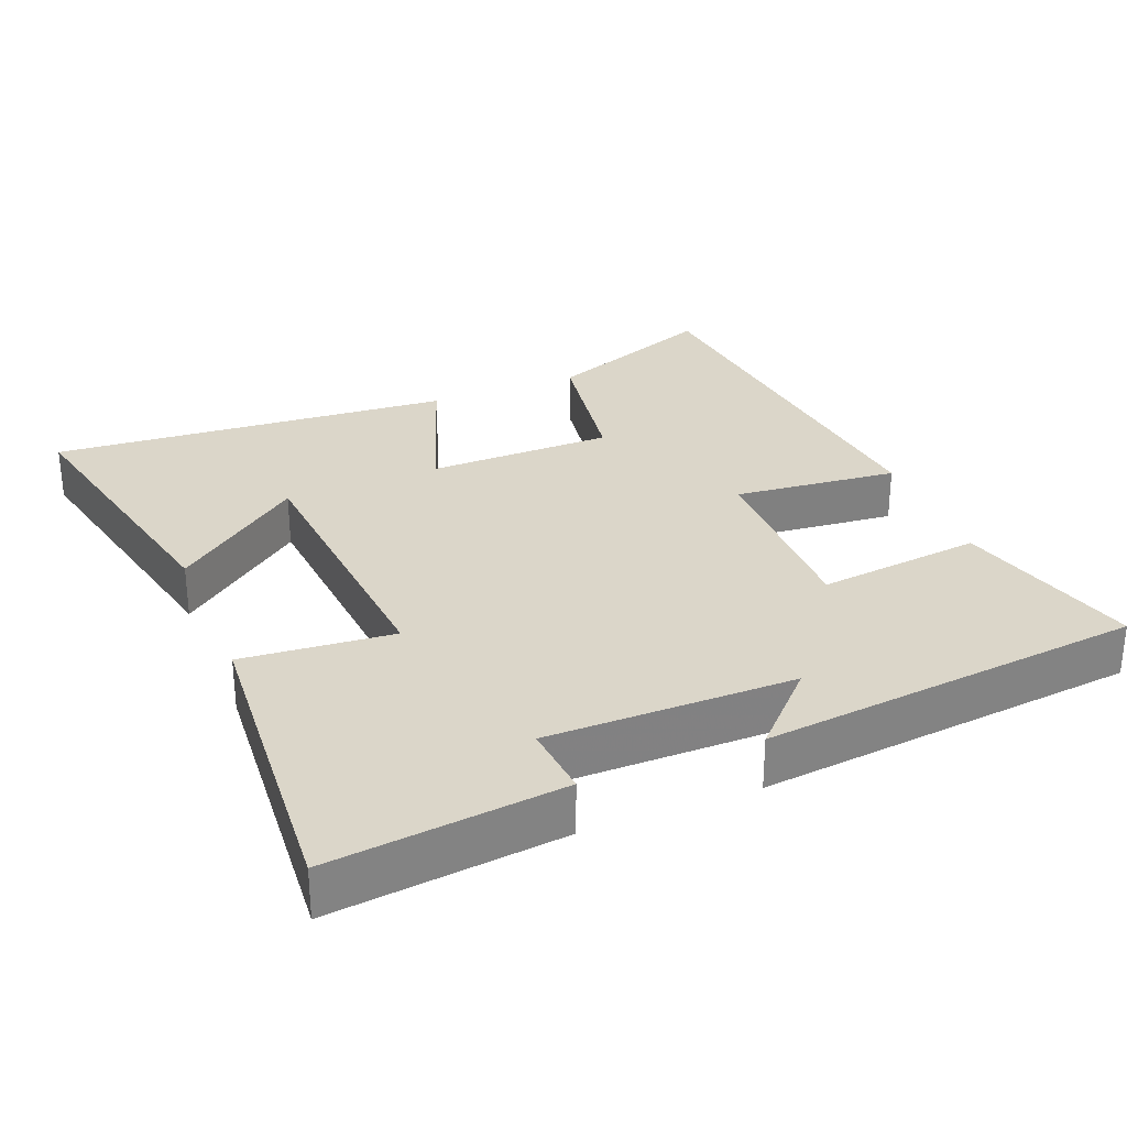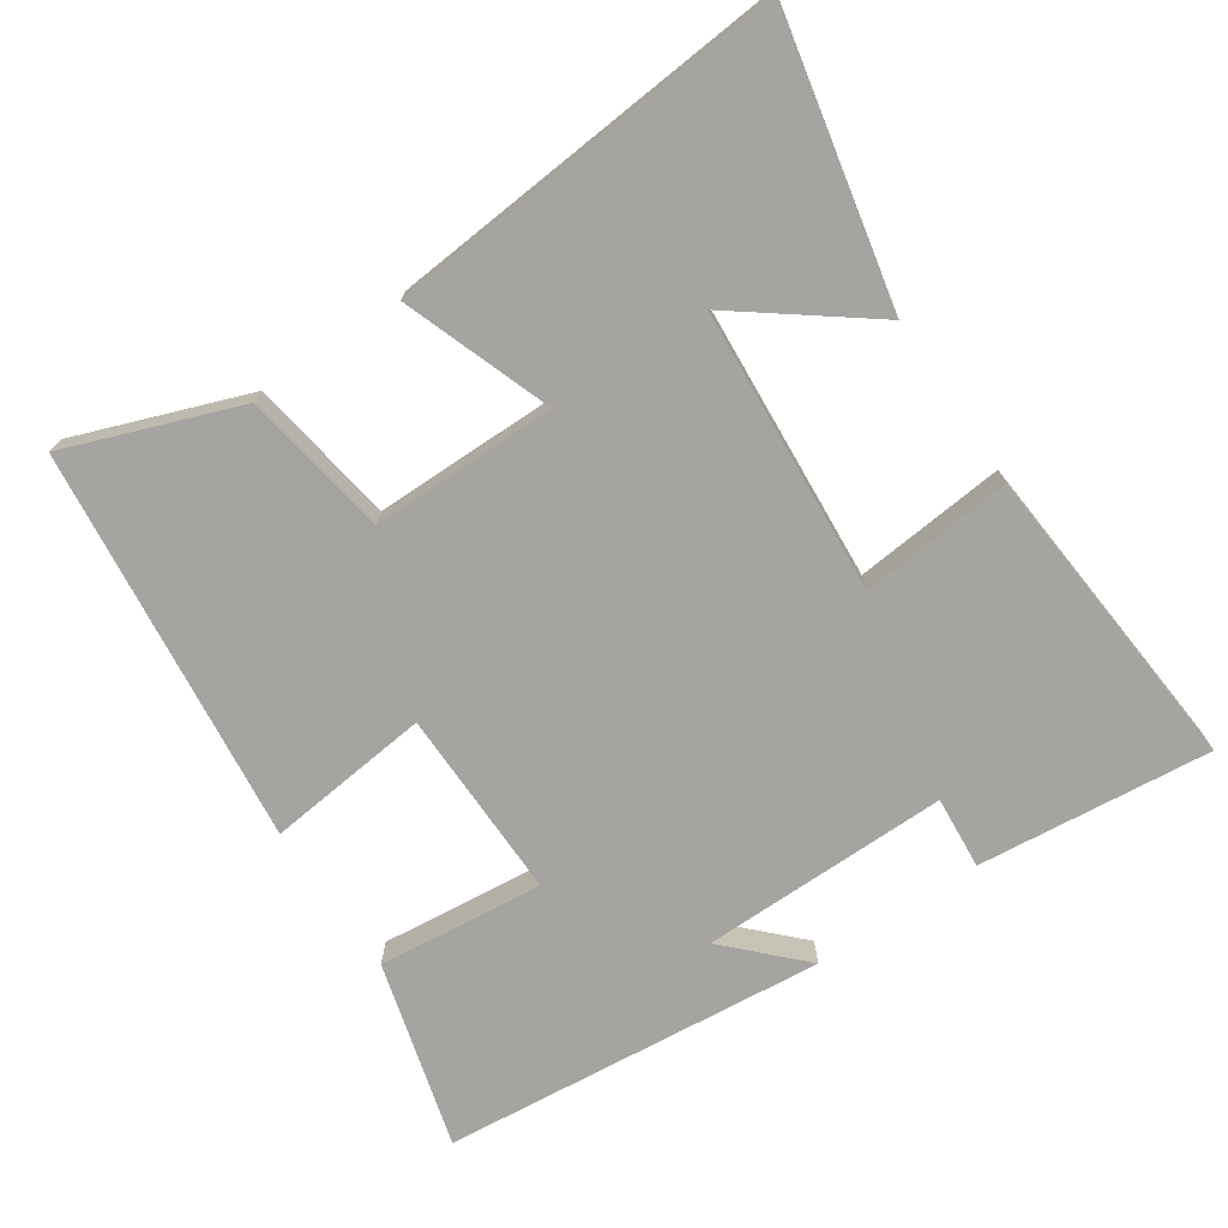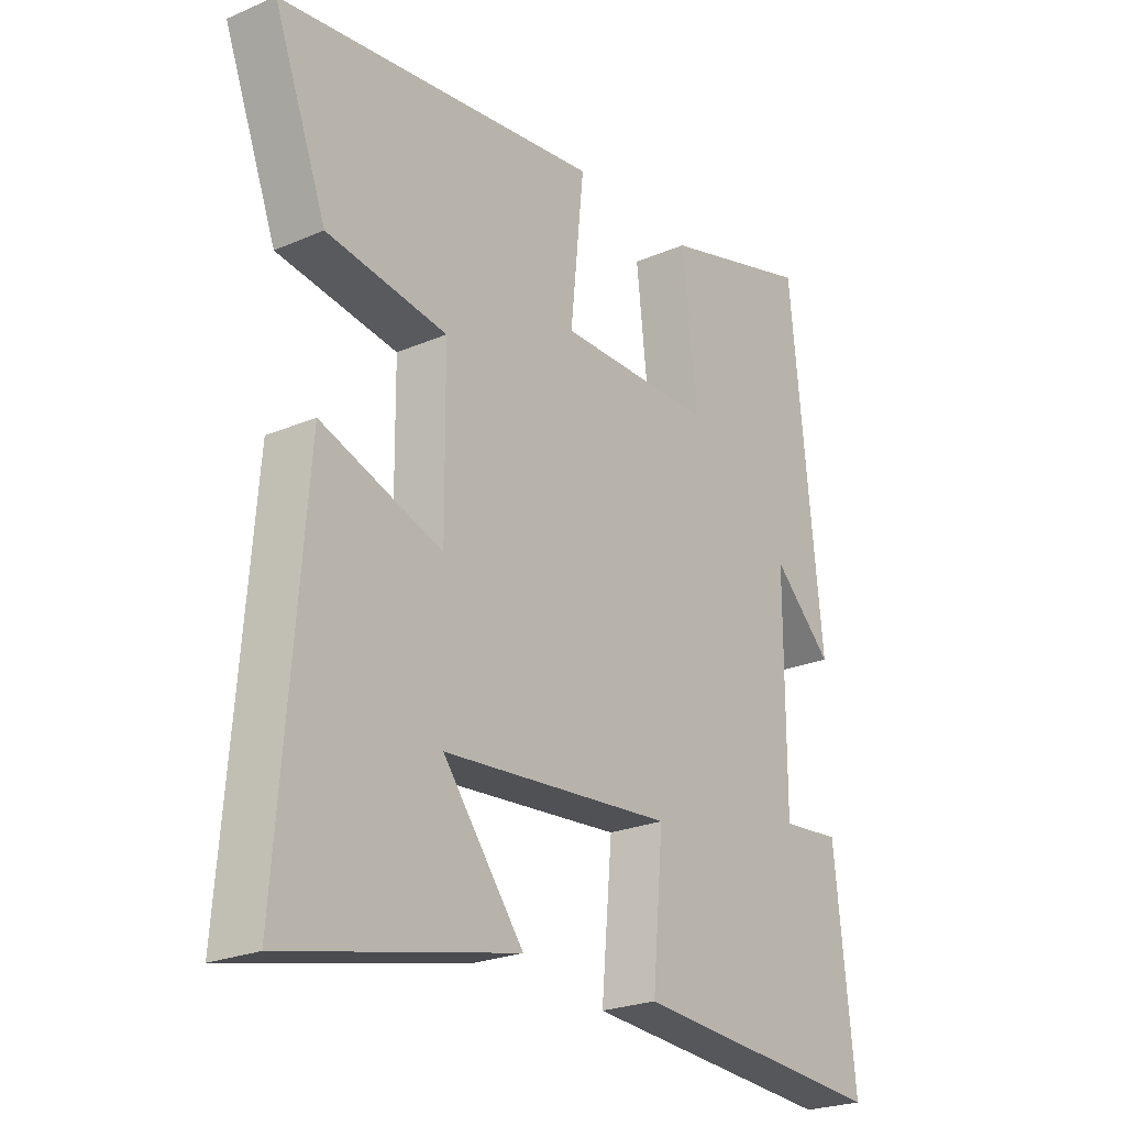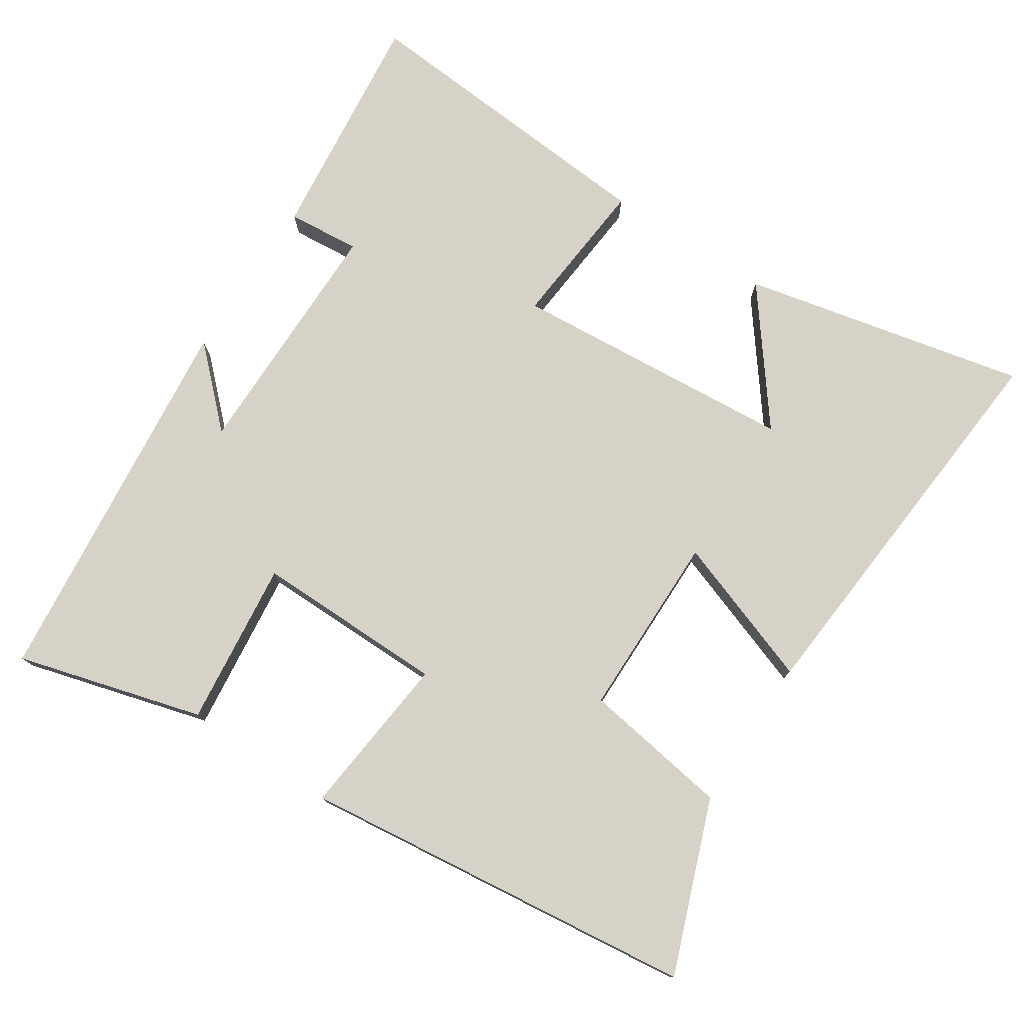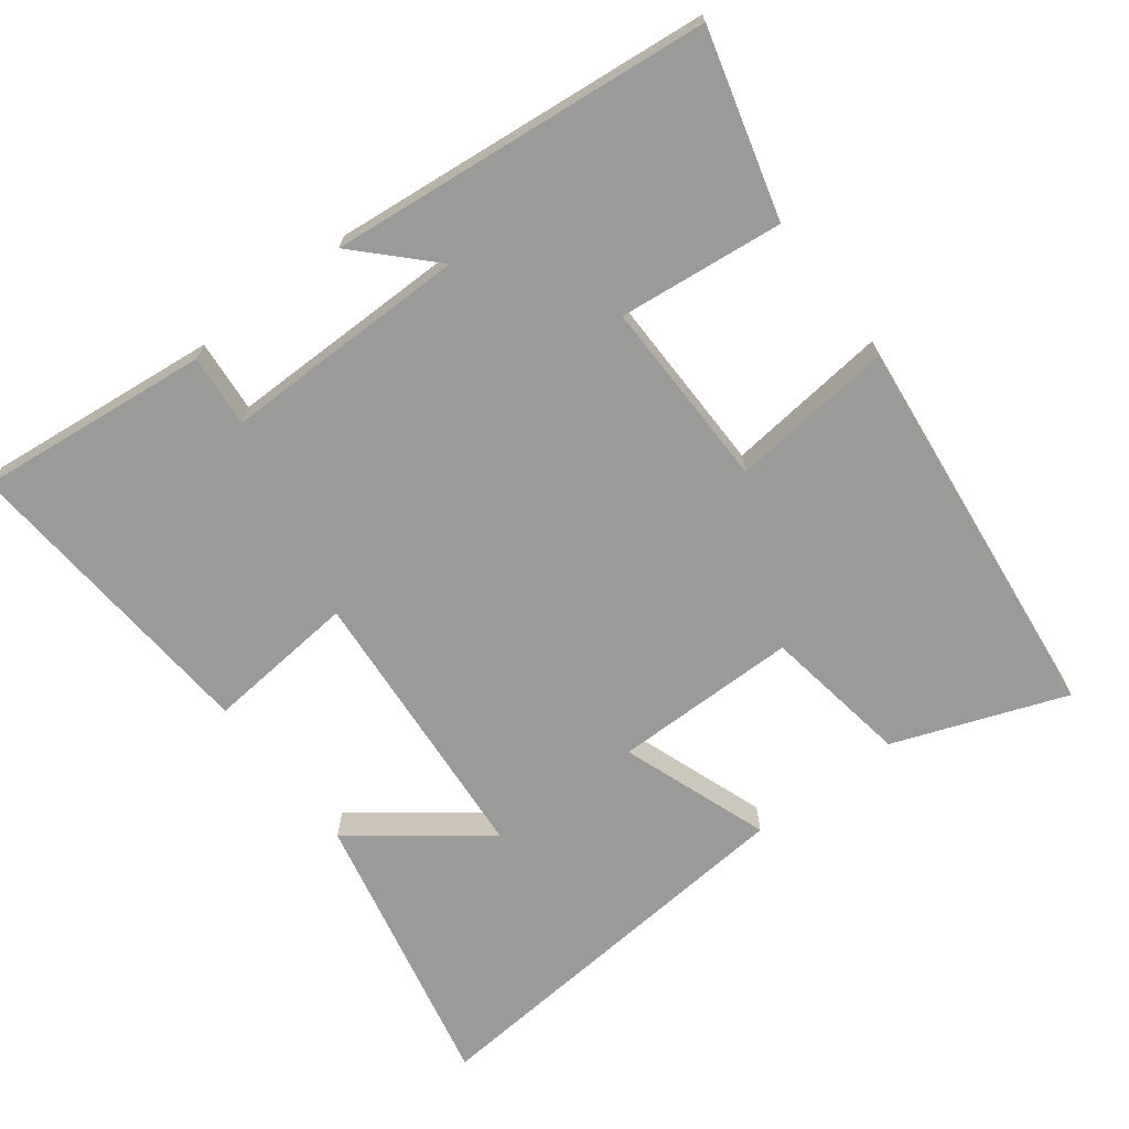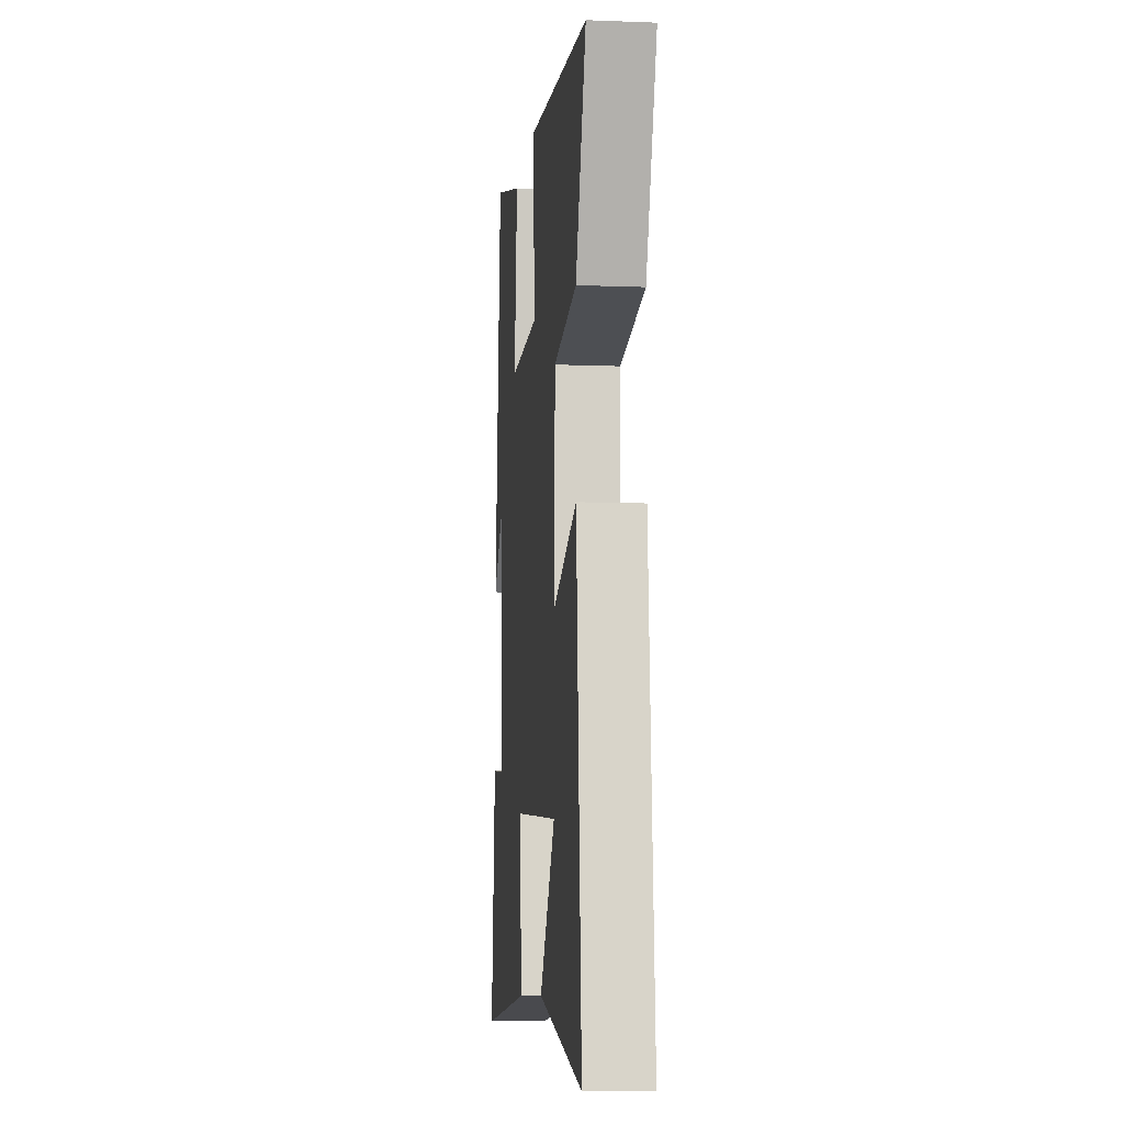
<metadata>
{"format":"obj","ext":"obj","renderer":"f3d","projection":"perspective","resolution":1024,"background":"white","views":[{"elev":30.0,"azim":-112.0,"up":"+Y"},{"elev":-73.2,"azim":124.4,"up":"+Y"},{"elev":-23.7,"azim":125.9,"up":"+Z"},{"elev":77.3,"azim":33.3,"up":"+Y"},{"elev":-69.2,"azim":-52.5,"up":"+Y"},{"elev":-9.1,"azim":84.1,"up":"+Z"}]}
</metadata>
<code>
v 0.545 0.07 -0.588
v 0.146 0.07 -0.5
v 0.285 0.07 -0.319
v -0.115 0.07 -0.287
v -0.096 0.07 -0.5
v -0.536 0.07 -0.533
v -0.5 0.07 -0.205
v -0.398 0.07 -0.214
v -0.398 0.07 0.134
v -0.5 0.07 0.035
v -0.444 0.07 0.573
v -0.183 0.07 0.5
v -0.209 0.07 0.268
v 0.059 0.07 0.27
v 0.035 0.07 0.5
v 0.591 0.07 0.435
v 0.5 0.07 0.194
v 0.293 0.07 0.162
v 0.291 0.07 -0.098
v 0.5 0.07 -0.024
v 0.545 0 -0.588
v 0.146 0 -0.5
v 0.285 0 -0.319
v -0.115 0 -0.287
v -0.096 0 -0.5
v -0.536 0 -0.533
v -0.5 0 -0.205
v -0.398 0 -0.214
v -0.398 0 0.134
v -0.5 0 0.035
v -0.444 0 0.573
v -0.183 0 0.5
v -0.209 0 0.268
v 0.059 0 0.27
v 0.035 0 0.5
v 0.591 0 0.435
v 0.5 0 0.194
v 0.293 0 0.162
v 0.291 0 -0.098
v 0.5 0 -0.024
f 19 20 1
f 16 17 18
f 15 16 18
f 14 15 18
f 13 14 18 19
f 11 12 13
f 9 10 11
f 9 11 13
f 8 9 13 19
f 6 7 8
f 5 6 8
f 4 5 8
f 3 4 8 19
f 1 2 3
f 1 3 19
f 21 40 39
f 38 37 36
f 38 36 35
f 38 35 34
f 39 38 34 33
f 33 32 31
f 31 30 29
f 33 31 29
f 39 33 29 28
f 28 27 26
f 28 26 25
f 28 25 24
f 39 28 24 23
f 23 22 21
f 39 23 21
f 1 21 22 2
f 2 22 23 3
f 3 23 24 4
f 4 24 25 5
f 5 25 26 6
f 6 26 27 7
f 7 27 28 8
f 8 28 29 9
f 9 29 30 10
f 10 30 31 11
f 11 31 32 12
f 12 32 33 13
f 13 33 34 14
f 14 34 35 15
f 15 35 36 16
f 16 36 37 17
f 17 37 38 18
f 18 38 39 19
f 19 39 40 20
f 20 40 21 1

</code>
